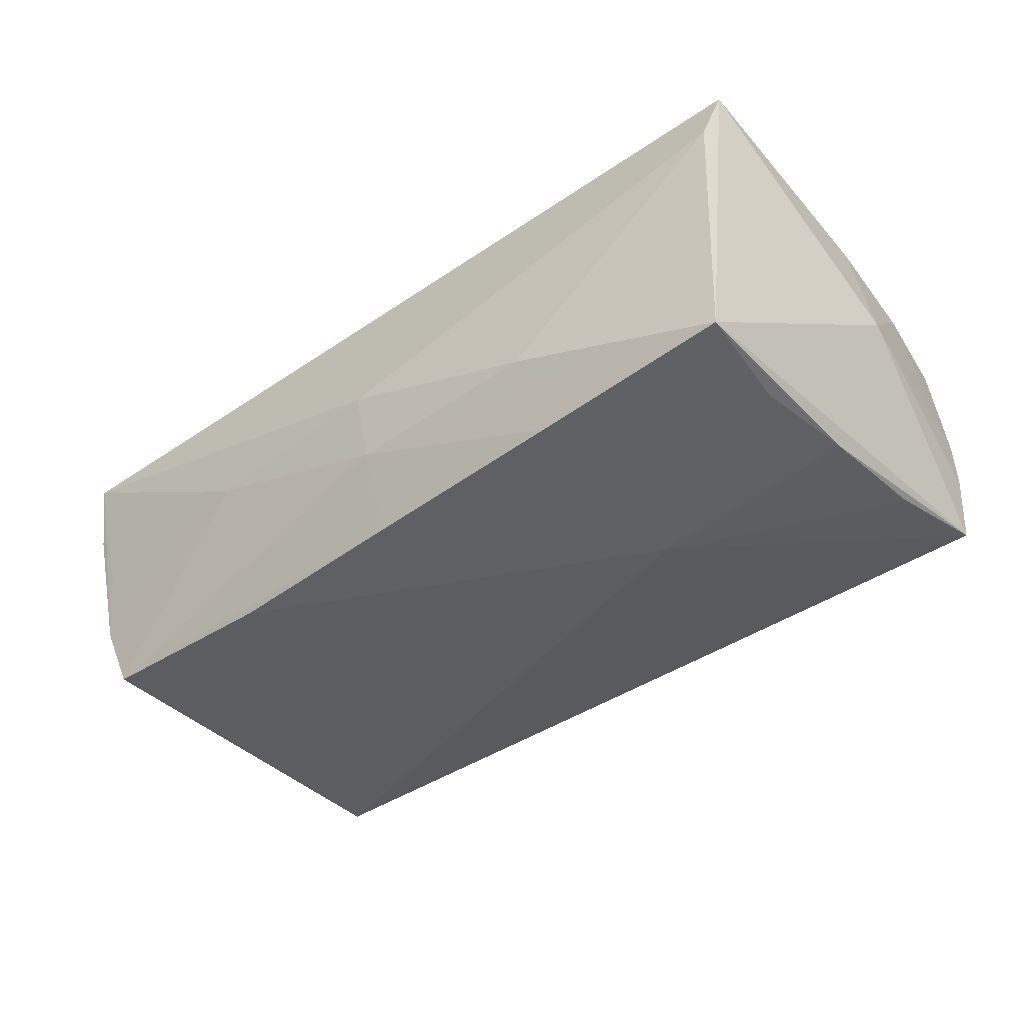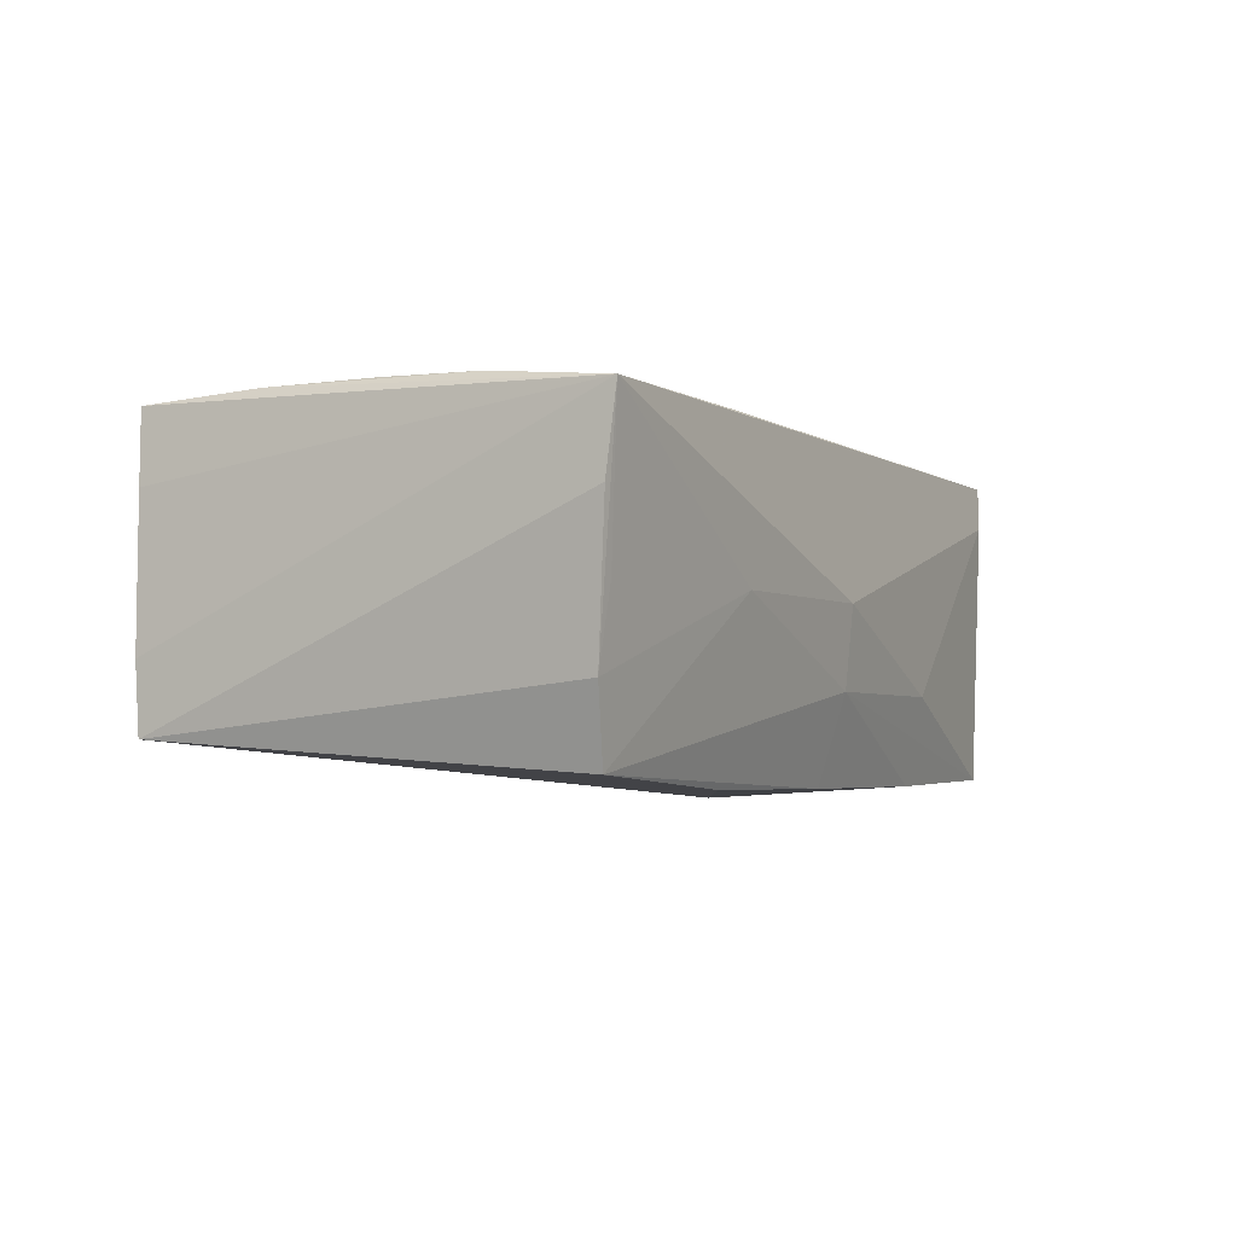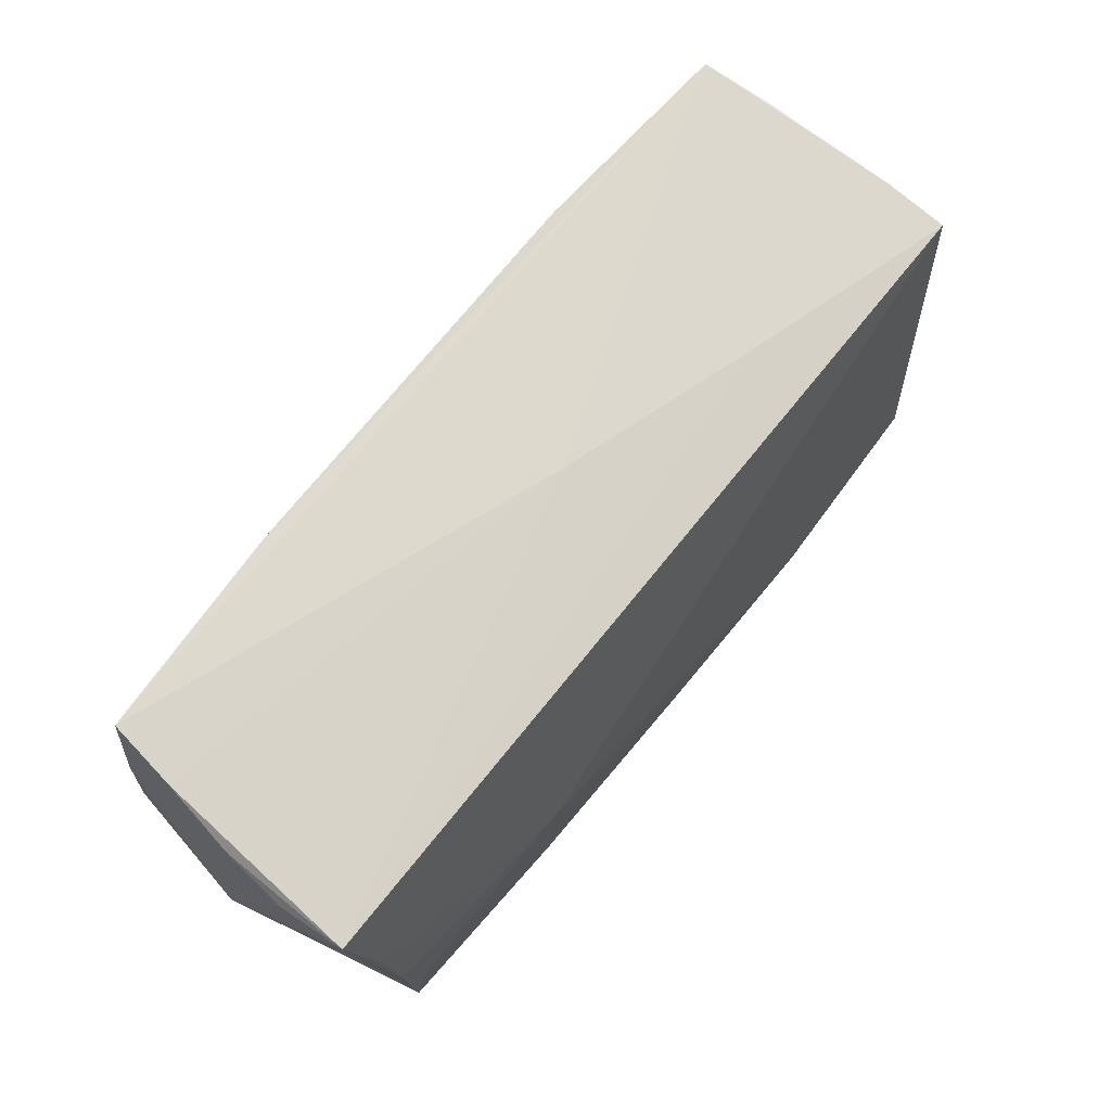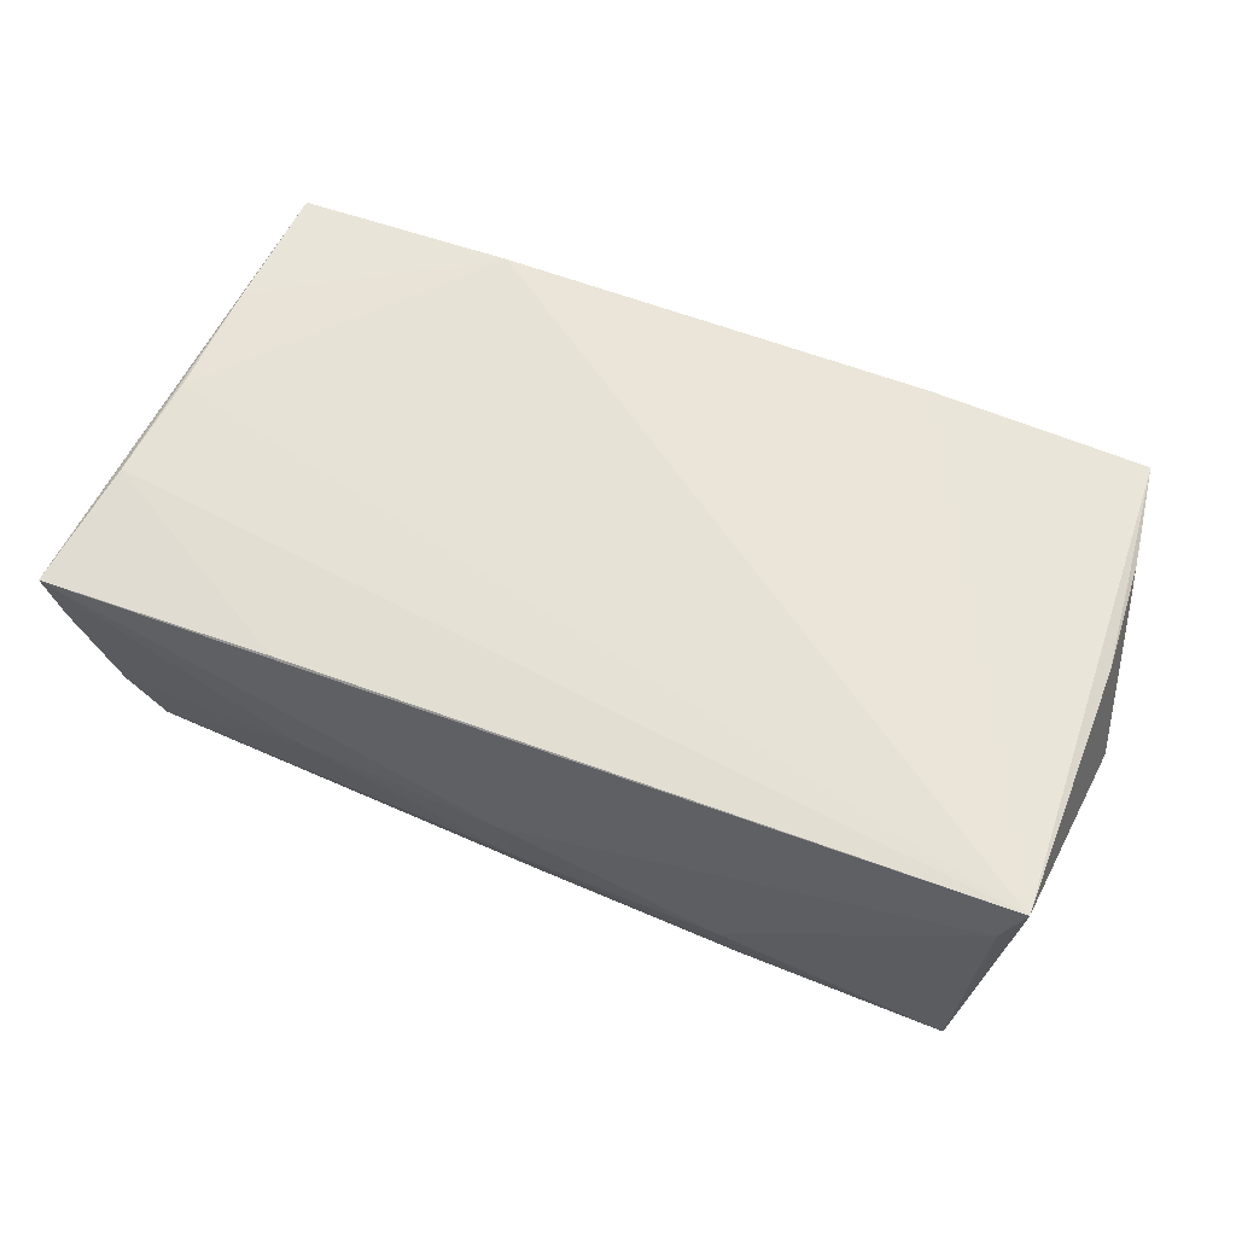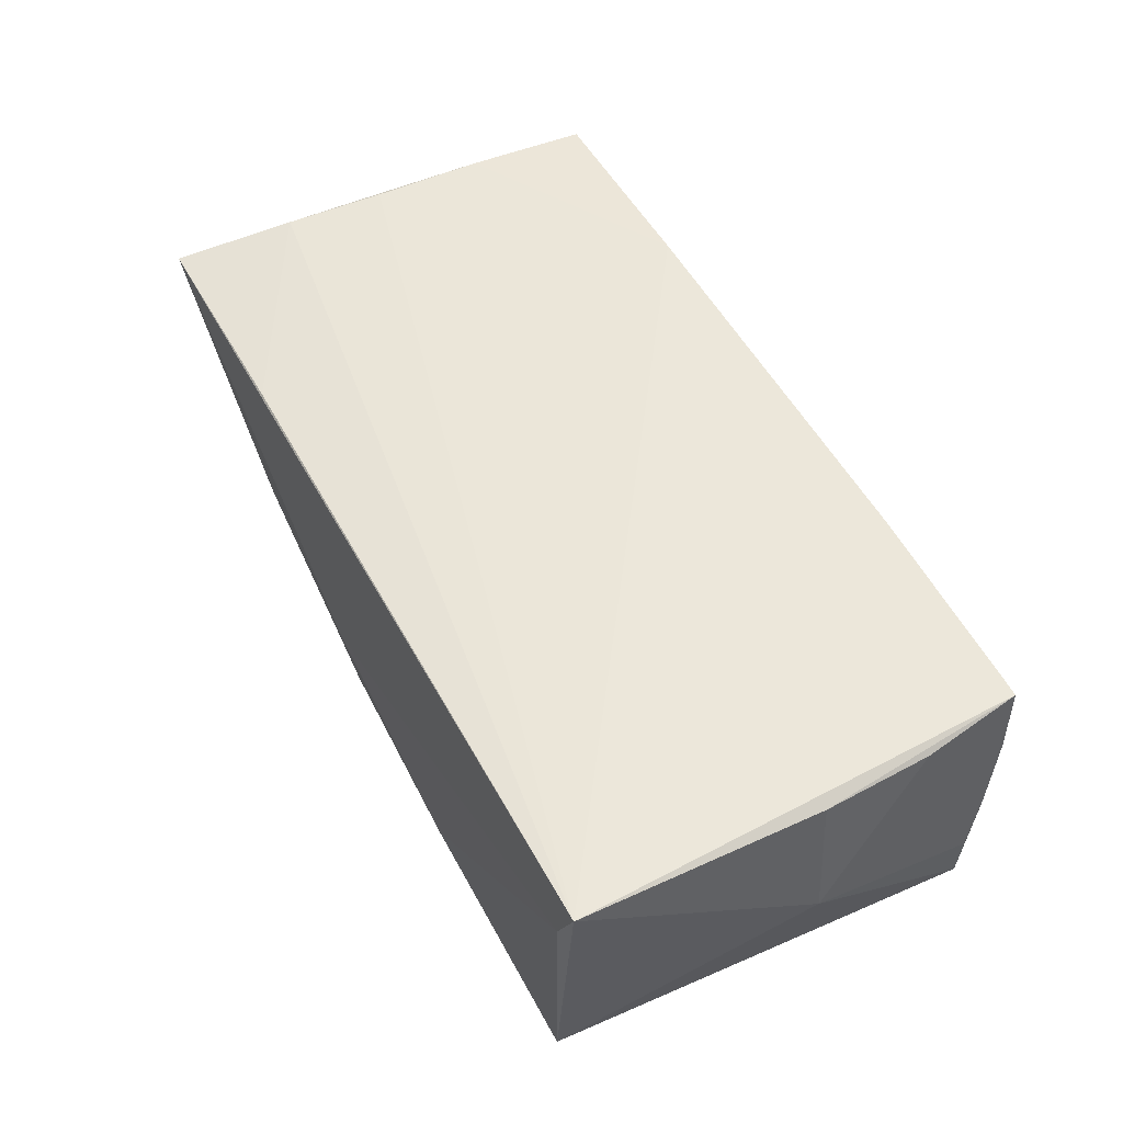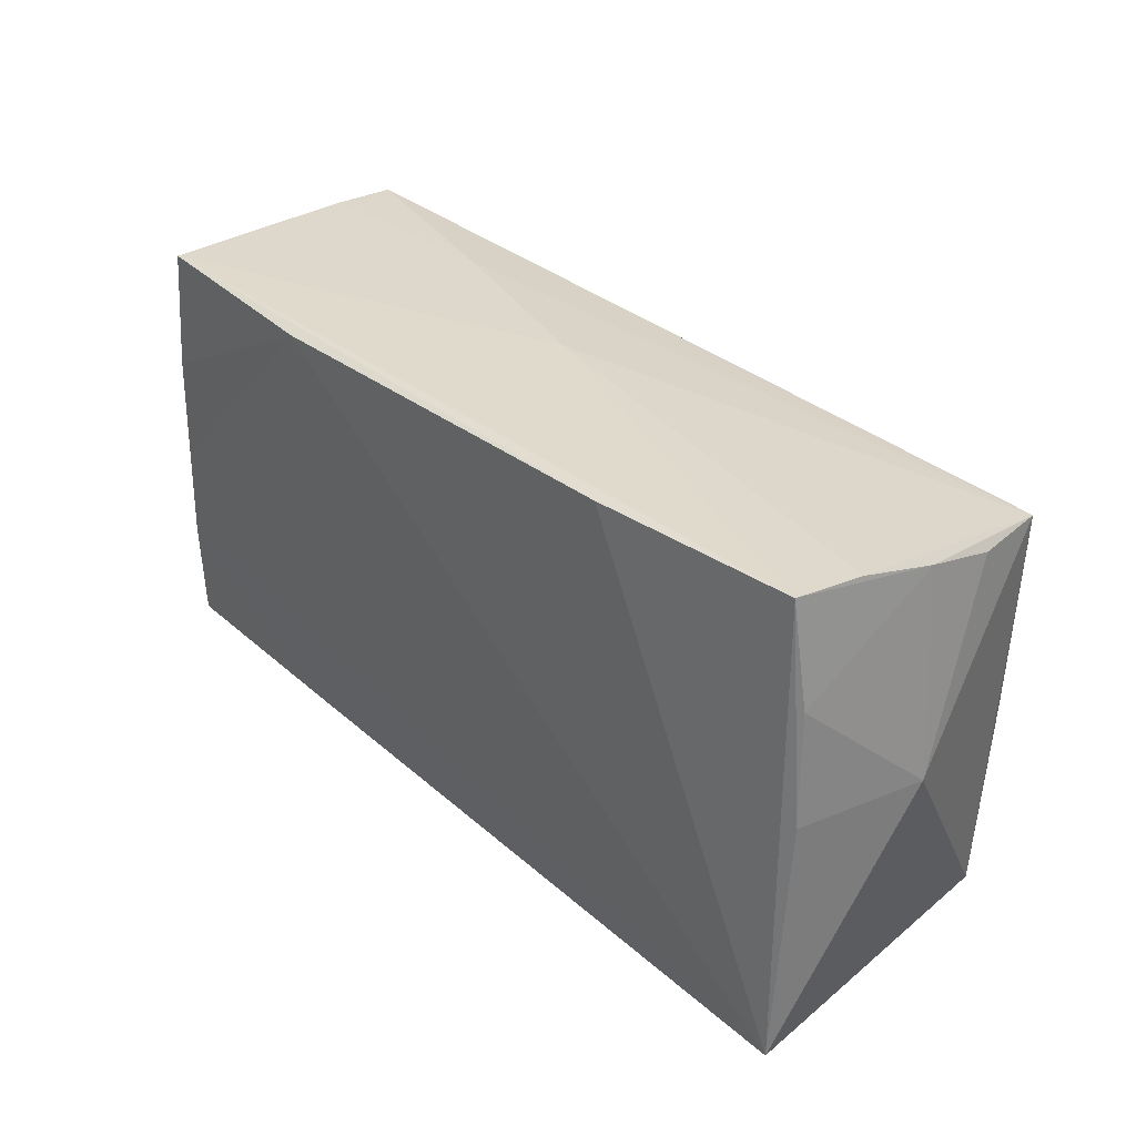
<metadata>
{"format":"obj","ext":"obj","renderer":"f3d","projection":"perspective","resolution":1024,"background":"white","views":[{"elev":-41.8,"azim":37.7,"up":"+Z"},{"elev":-5.1,"azim":-64.8,"up":"+Z"},{"elev":71.9,"azim":129.1,"up":"+Y"},{"elev":60.7,"azim":21.2,"up":"+Z"},{"elev":53.8,"azim":61.9,"up":"+Z"},{"elev":33.1,"azim":47.7,"up":"+Y"}]}
</metadata>
<code>
v -0.003558 -0.02928 -0.0006713
v -0.05433 -0.01178 0.01693
v 0.04993 -0.02788 0.01363
v 0.05317 0.02467 -0.007999
v -0.0294 -0.0265 0.01621
v -0.02545 0.02828 0.01918
v 0.05215 -0.02714 0.01918
v -0.00216 -0.02461 -0.02044
v 0.05243 0.02522 -0.01608
v -0.05187 0.02829 0.009048
v 0.02378 -0.02607 -0.01983
v -0.05701 -0.02655 0.0149
v -0.05284 0.0004093 0.01759
v -0.05064 -0.02213 -0.01976
v 0.04836 -0.0271 -0.01871
v -0.05199 0.01399 0.01786
v 0.0525 0.02617 -0.0002954
v -0.05386 -0.02446 -0.002569
v -0.02631 -0.02302 -0.02084
v 0.05108 0.02813 0.008611
v -0.05228 0.02748 -0.01593
v 0.02184 -0.02884 -0.009462
v 0.05246 0.002852 0.01722
v -0.05106 0.02884 0.0174
v -0.05391 -0.0232 -0.01129
v 0.05034 0.01239 -0.01803
v 0.04738 -0.01424 -0.01943
v 0.02377 -0.0008389 -0.02109
v 0.04937 -0.001949 -0.01924
v -0.02846 -0.02755 -0.001421
v 0.05178 0.01638 0.01653
v 0.02459 0.02863 0.01866
v 0.05525 0.00201 0.001267
v -0.002609 -0.02802 -0.01005
v -0.001892 0.02884 -0.001328
v -0.05243 0.0279 -0.008015
v 0.05001 0.02884 0.01698
v -0.02686 0.02825 -0.008848
v -0.0567 -0.02519 0.005564
f 7 15 33
f 33 15 9
f 1 7 12
f 29 9 15
f 21 9 28
f 28 19 21
f 23 7 33
f 23 37 7
f 33 9 4
f 7 13 2
f 15 7 3
f 7 1 3
f 28 29 27
f 27 29 15
f 28 9 26
f 26 29 28
f 9 29 26
f 12 24 10
f 10 36 12
f 24 36 10
f 24 37 35
f 28 27 11
f 11 27 15
f 30 1 12
f 14 21 19
f 12 36 39
f 36 21 39
f 31 23 33
f 37 23 31
f 7 37 32
f 32 37 24
f 6 13 7
f 7 32 6
f 6 32 24
f 9 35 20
f 20 35 37
f 12 7 5
f 5 2 12
f 7 2 5
f 15 3 22
f 22 3 1
f 38 36 24
f 24 35 38
f 38 21 36
f 9 21 38
f 38 35 9
f 8 19 28
f 28 11 8
f 8 14 19
f 1 30 34
f 30 14 34
f 34 22 1
f 14 8 34
f 34 8 11
f 34 11 15
f 15 22 34
f 18 30 12
f 21 14 25
f 25 39 21
f 25 14 30
f 30 18 25
f 12 39 25
f 25 18 12
f 16 6 24
f 13 6 16
f 16 2 13
f 16 24 12
f 12 2 16
f 17 4 9
f 9 20 17
f 33 4 17
f 17 31 33
f 37 31 17
f 17 20 37

</code>
